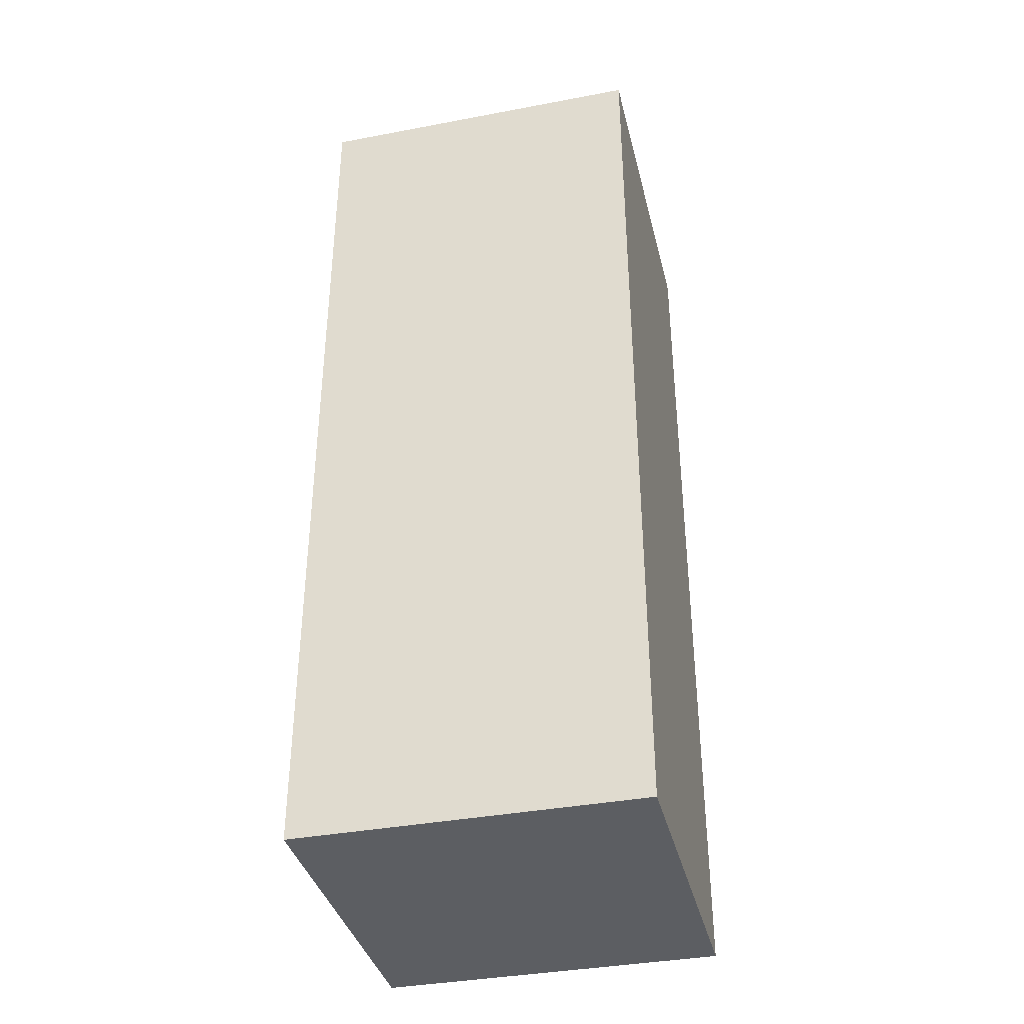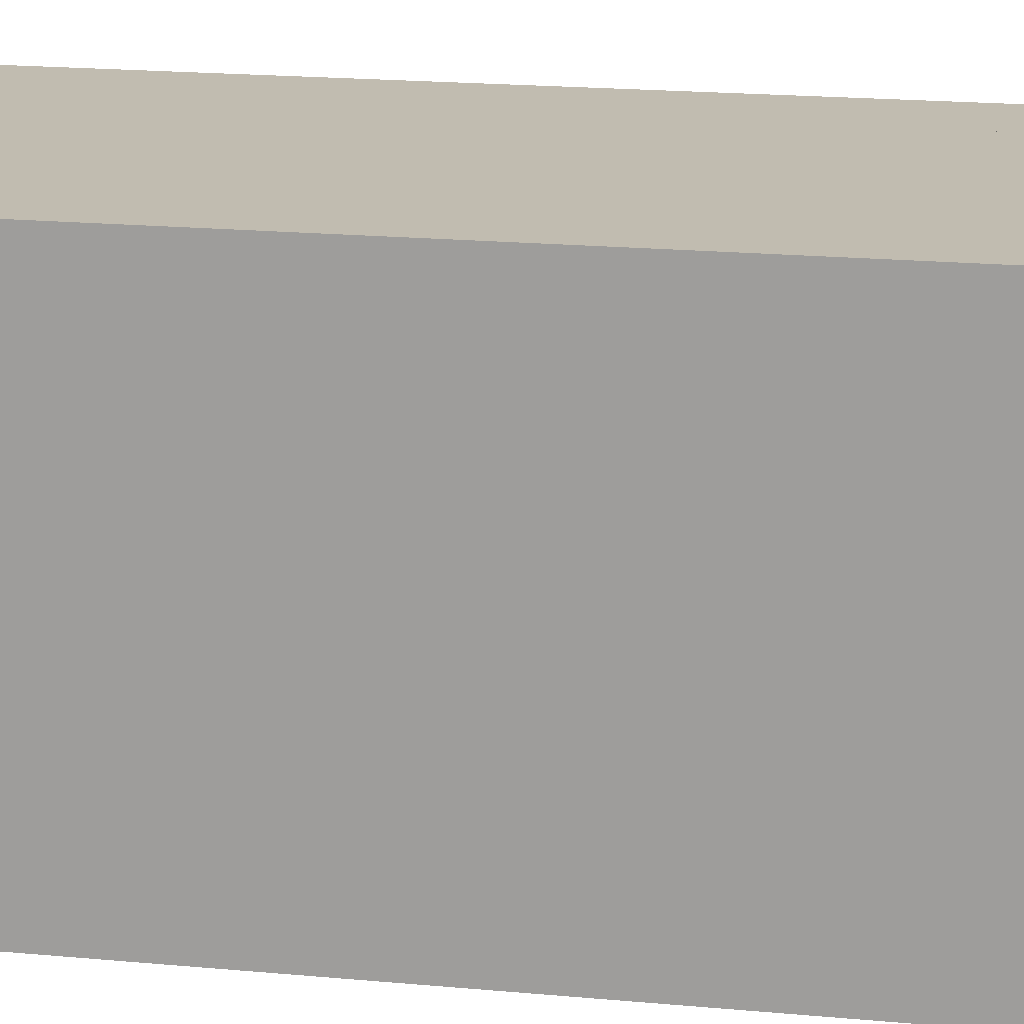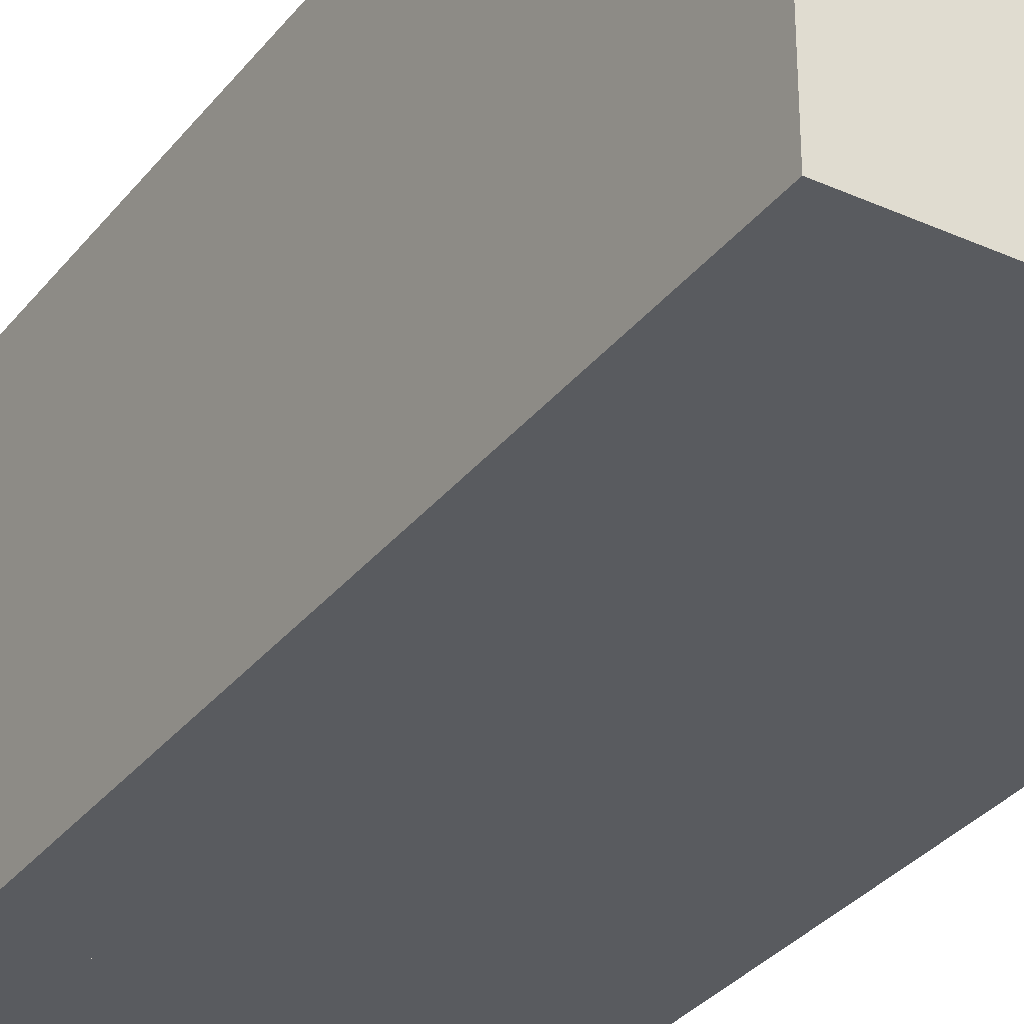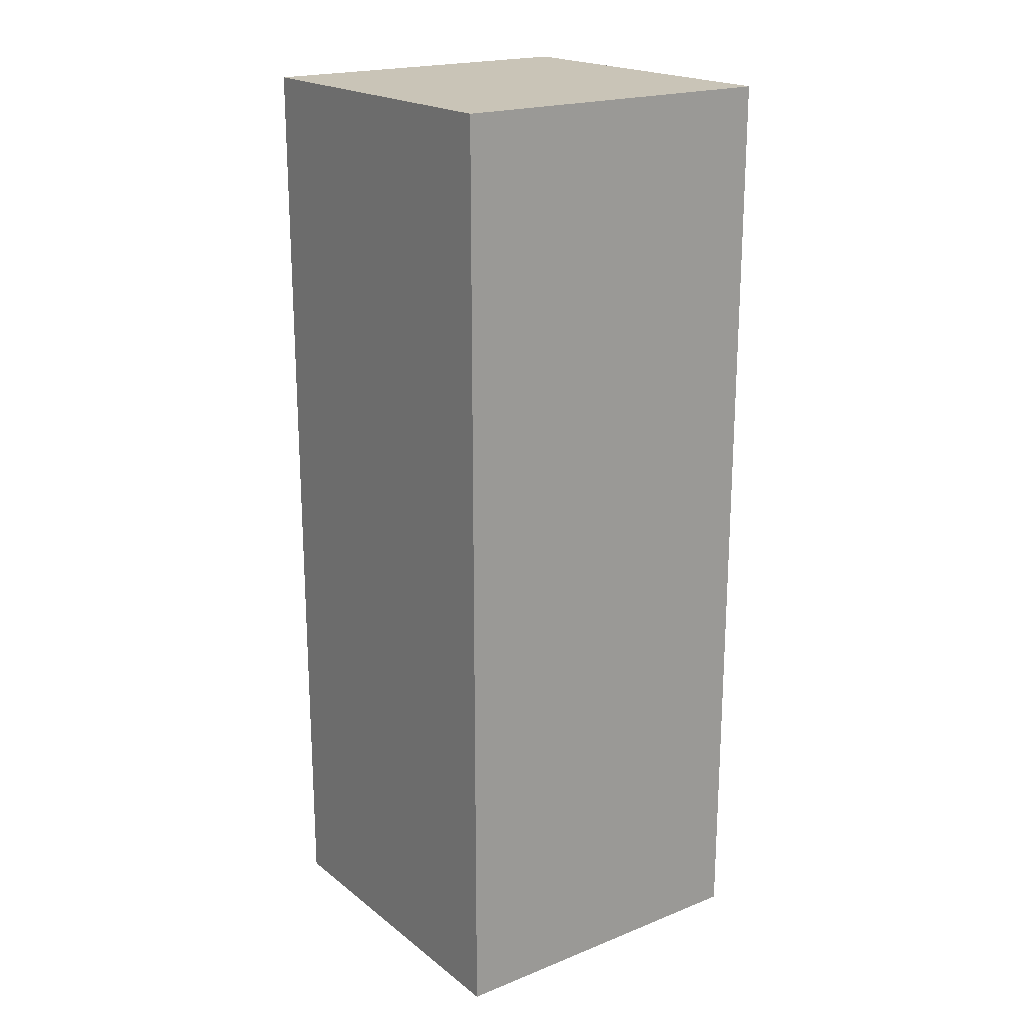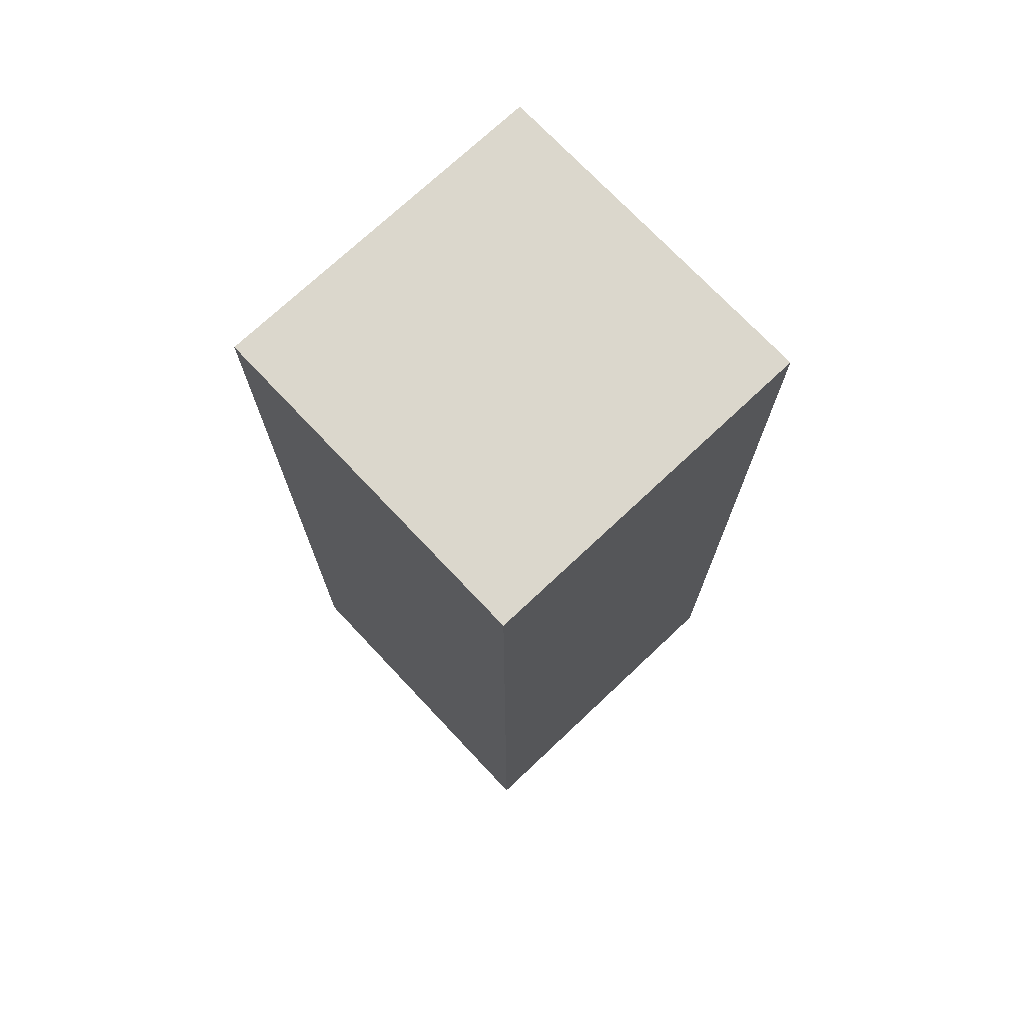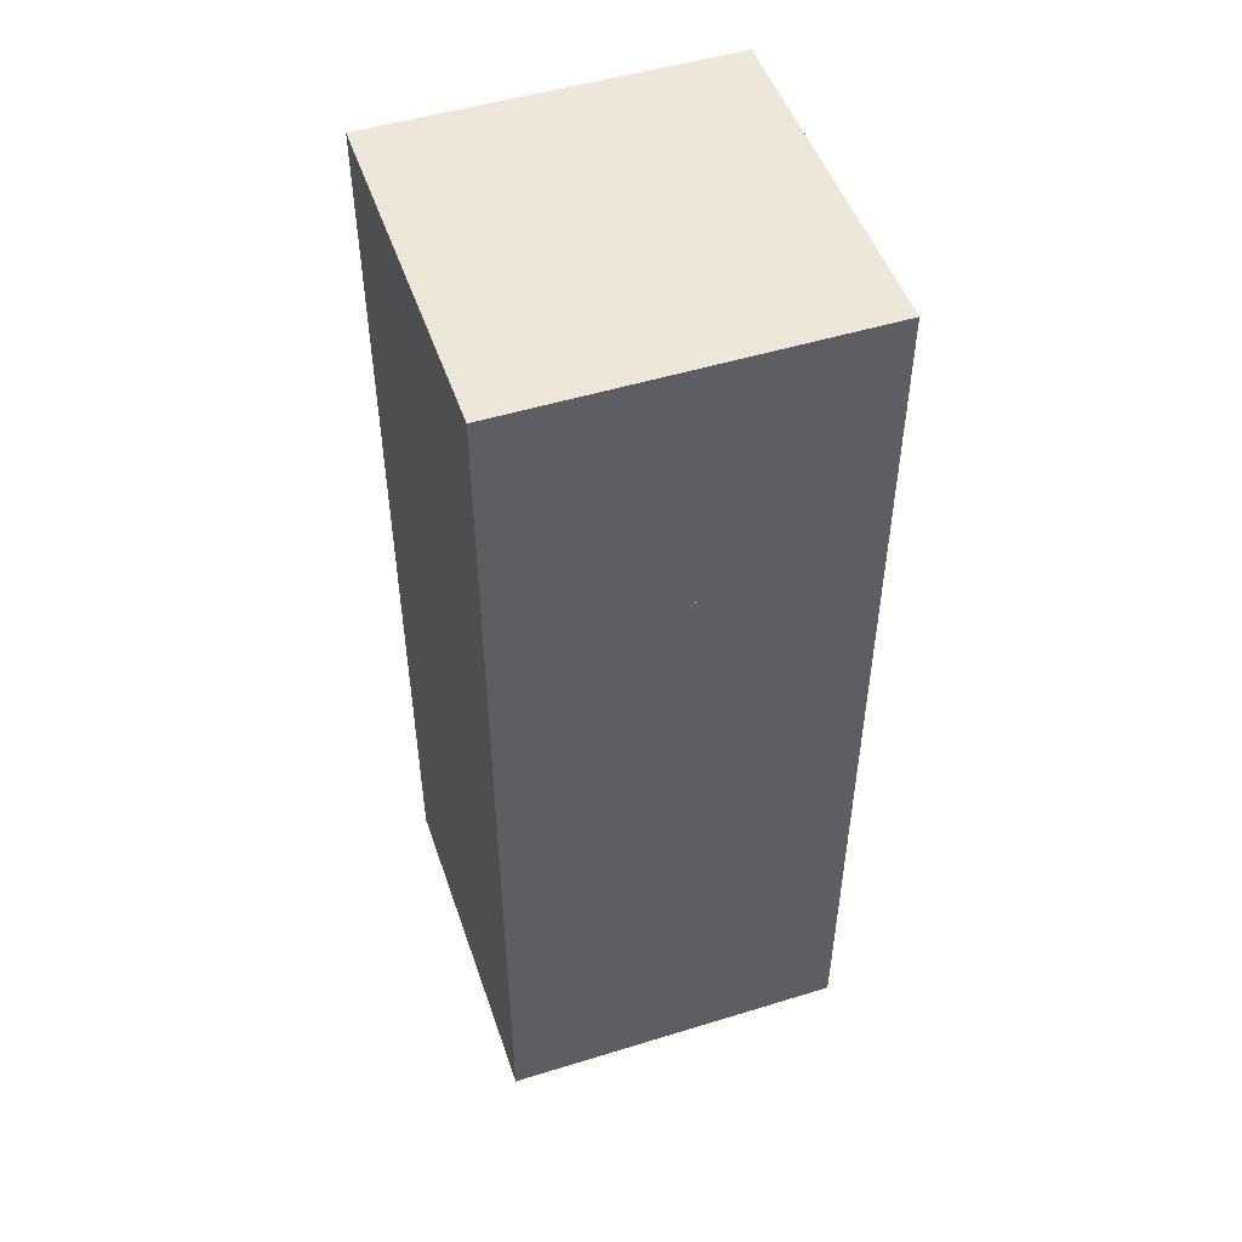
<metadata>
{"format":"obj","ext":"obj","renderer":"f3d","projection":"perspective","resolution":1024,"background":"white","views":[{"elev":-37.5,"azim":13.6,"up":"+Y"},{"elev":16.6,"azim":101.4,"up":"+Z"},{"elev":-32.6,"azim":-31.9,"up":"+Z"},{"elev":20.0,"azim":54.0,"up":"+Y"},{"elev":73.1,"azim":136.7,"up":"+Y"},{"elev":49.9,"azim":-108.7,"up":"+Y"}]}
</metadata>
<code>
o cap
v 0.125 0.5 -0.125
v 0.125 0.6875 -0.125
v 0.125 0.6875 0.125
v 0.125 0.5 0.125
v -0.125 0.5 0.125
v -0.125 0.6875 0.125
v -0.125 0.6875 -0.125
v -0.125 0.5 -0.125
f 1 2 3 4
f 5 6 7 8
f 3 2 7 6
f 1 4 5 8
f 4 3 6 5
f 8 7 2 1
o can
v 0.09375 0.5 -0.09375
v 0.09375 0.5625 -0.09375
v 0.09375 0.5625 0.09375
v 0.09375 0.5 0.09375
v -0.09375 0.5 0.09375
v -0.09375 0.5625 0.09375
v -0.09375 0.5625 -0.09375
v -0.09375 0.5 -0.09375
v 0.125 0 -0.125
v 0.125 0.5 -0.125
v 0.125 0.5 0.125
v 0.125 0 0.125
v -0.125 0 0.125
v -0.125 0.5 0.125
v -0.125 0.5 -0.125
v -0.125 0 -0.125
f 9 10 11 12
f 13 14 15 16
f 11 10 15 14
f 9 12 13 16
f 12 11 14 13
f 16 15 10 9
f 17 18 19 20
f 21 22 23 24
f 19 18 23 22
f 17 20 21 24
f 20 19 22 21
f 24 23 18 17
o nipp
v 0.03125 0.5312 -0.03125
v 0.03125 0.6562 -0.03125
v 0.03125 0.6562 0.03125
v 0.03125 0.5312 0.03125
v -0.03125 0.5312 0.03125
v -0.03125 0.6562 0.03125
v -0.03125 0.6562 -0.03125
v -0.03125 0.5312 -0.03125
f 25 26 27 28
f 29 30 31 32
f 27 26 31 30
f 25 28 29 32
f 28 27 30 29
f 32 31 26 25

</code>
